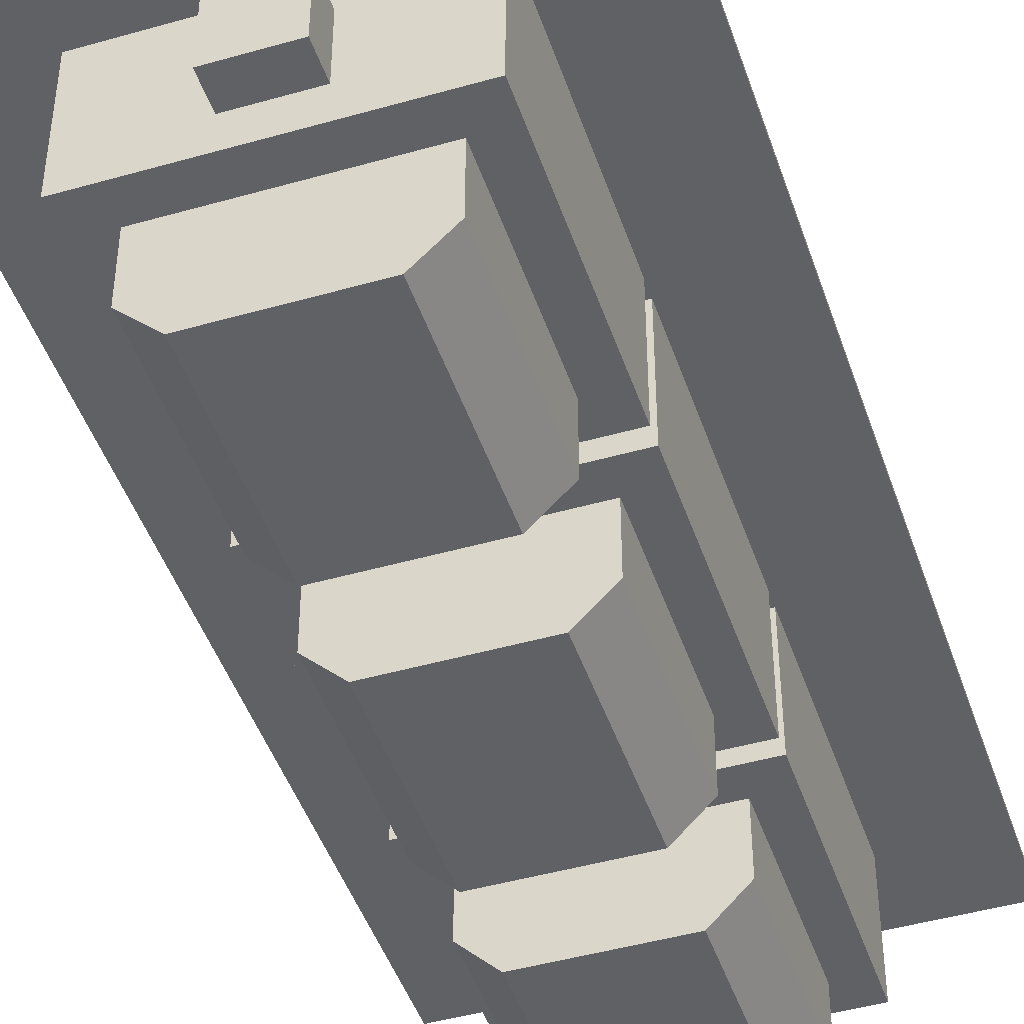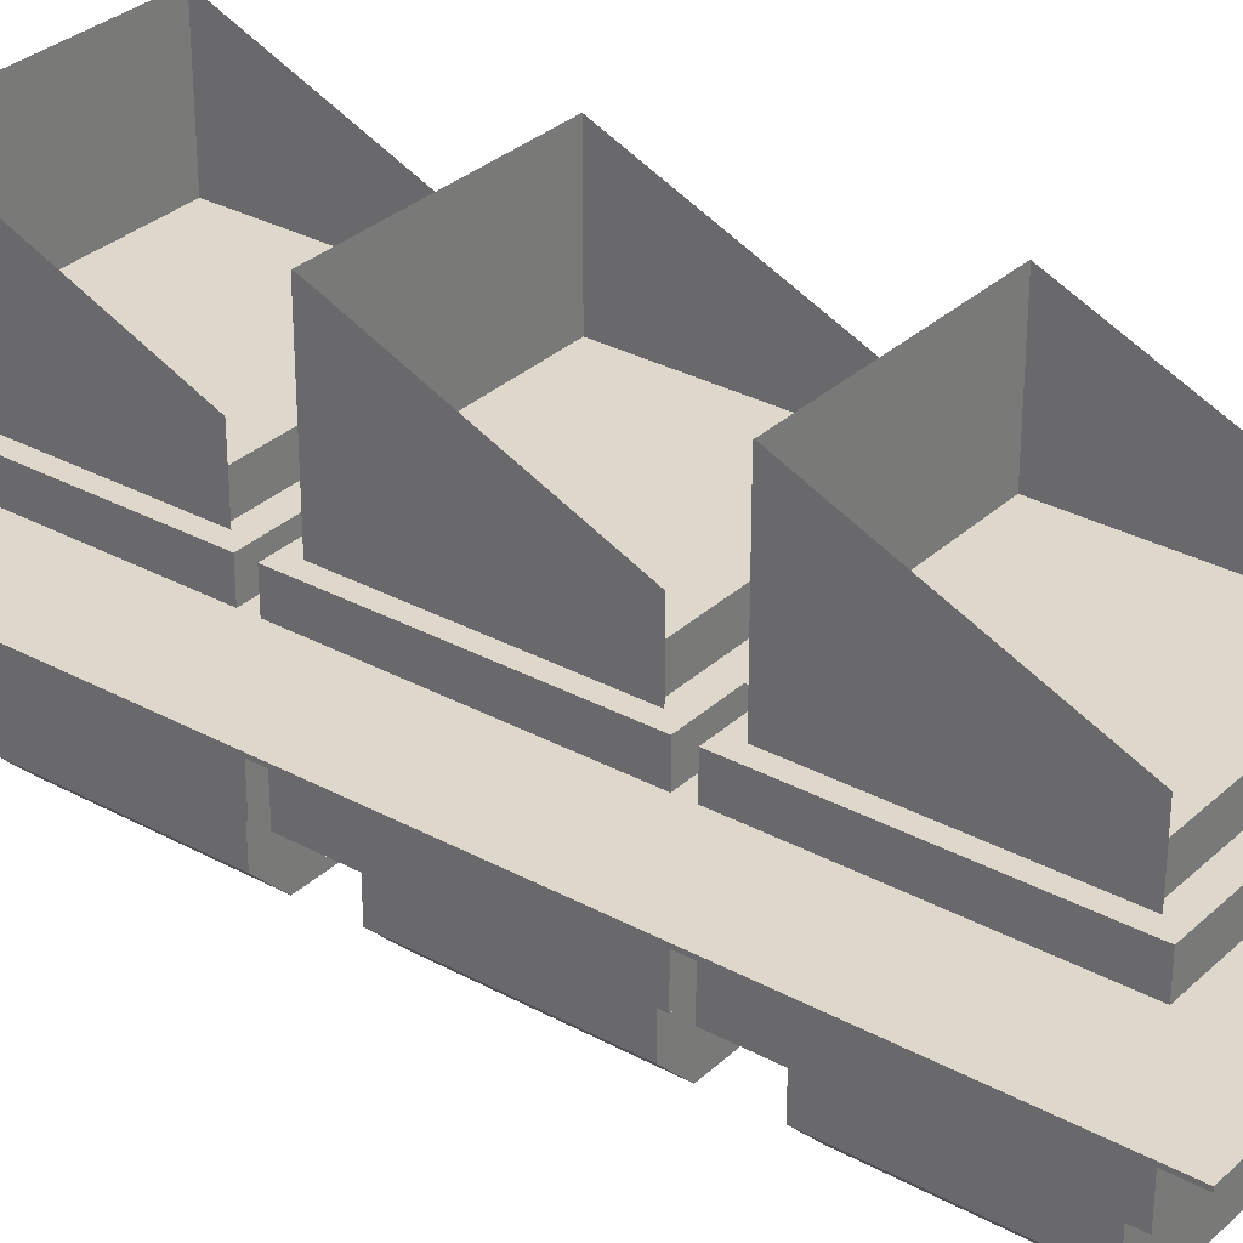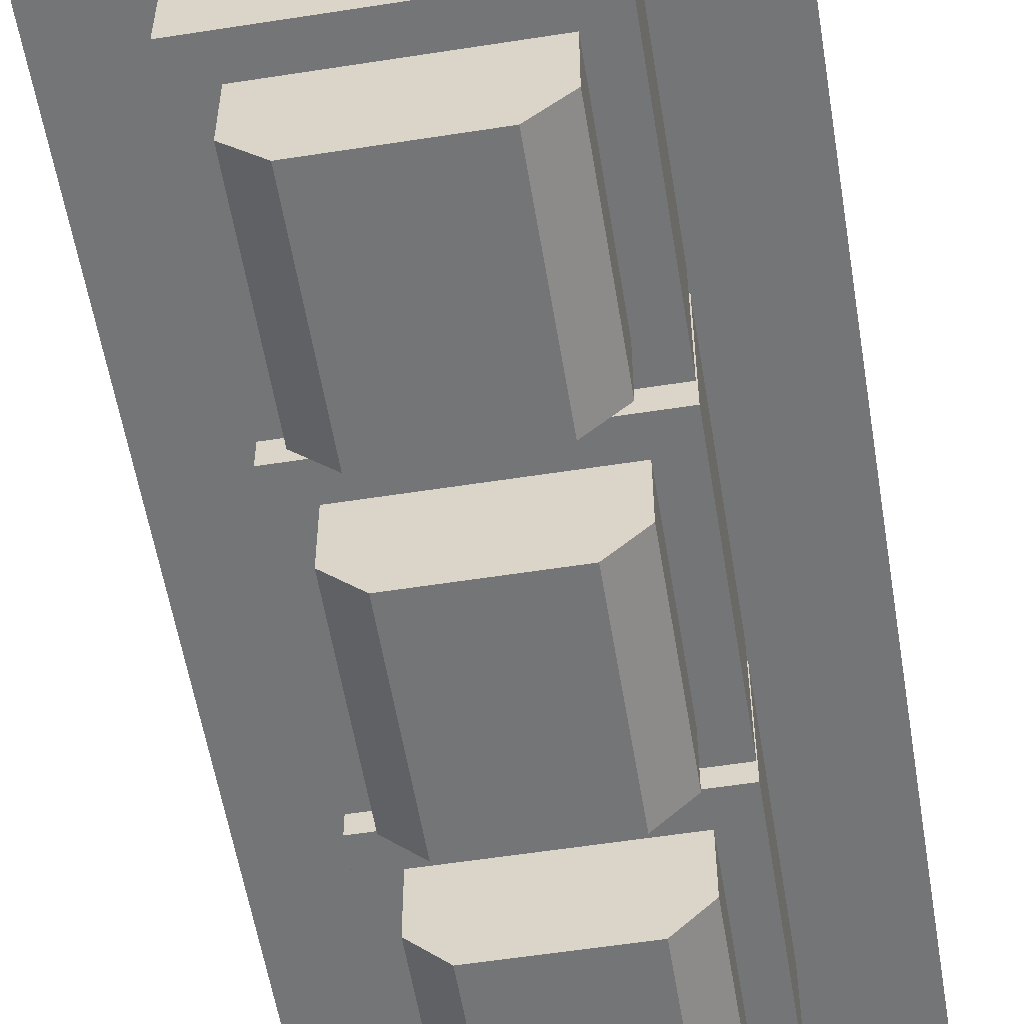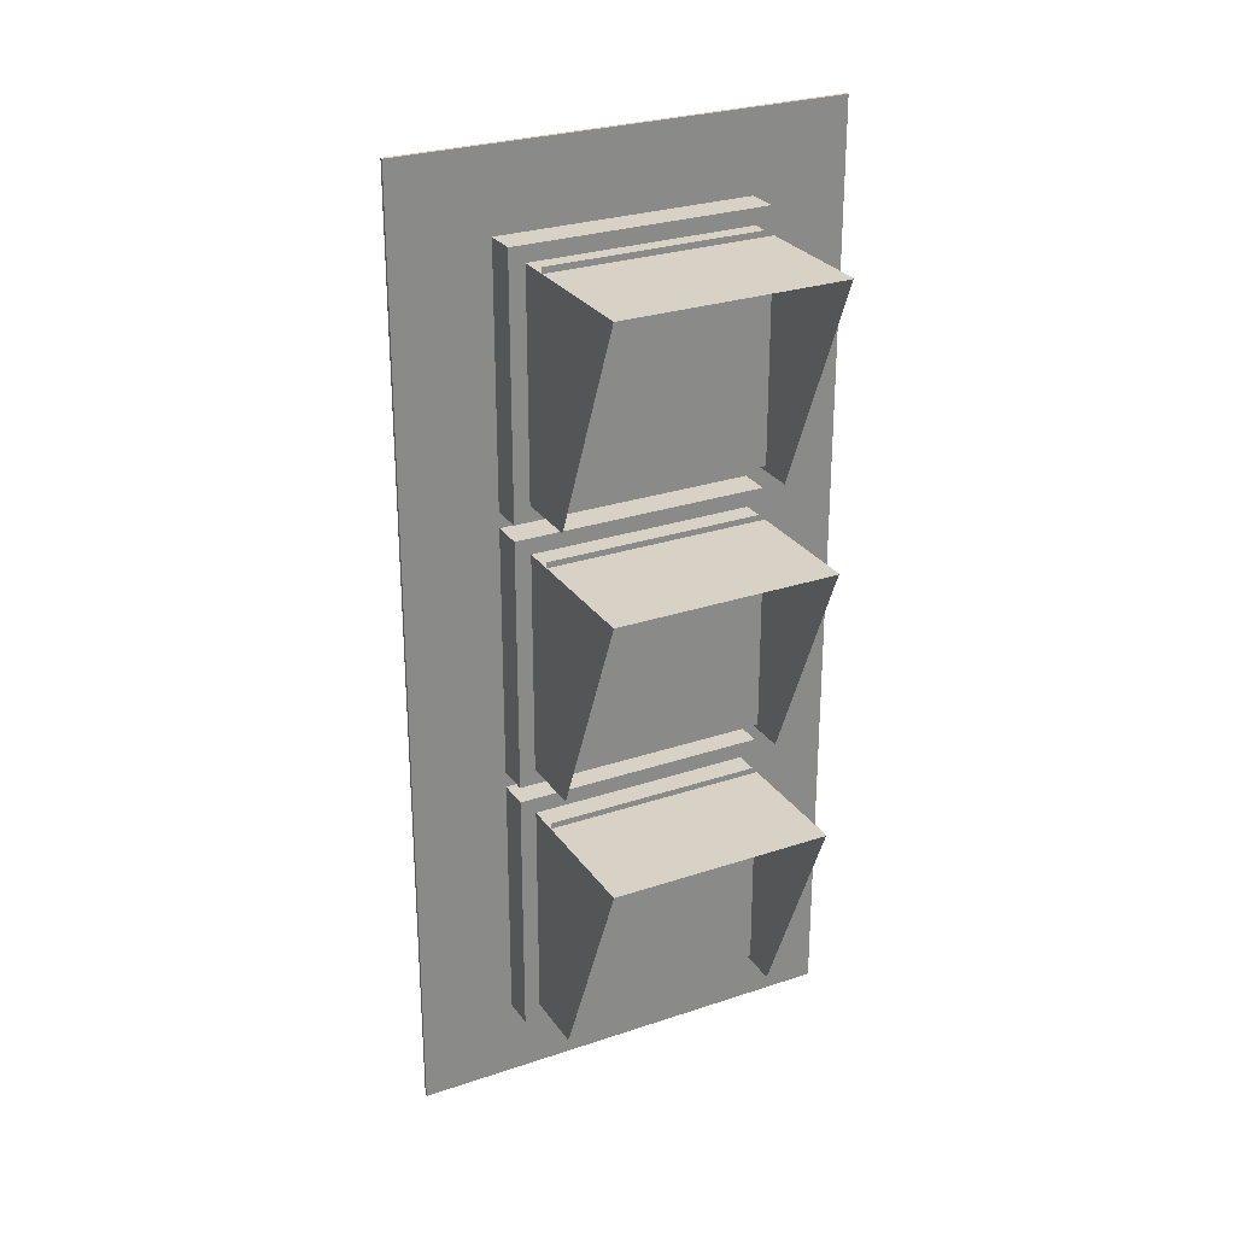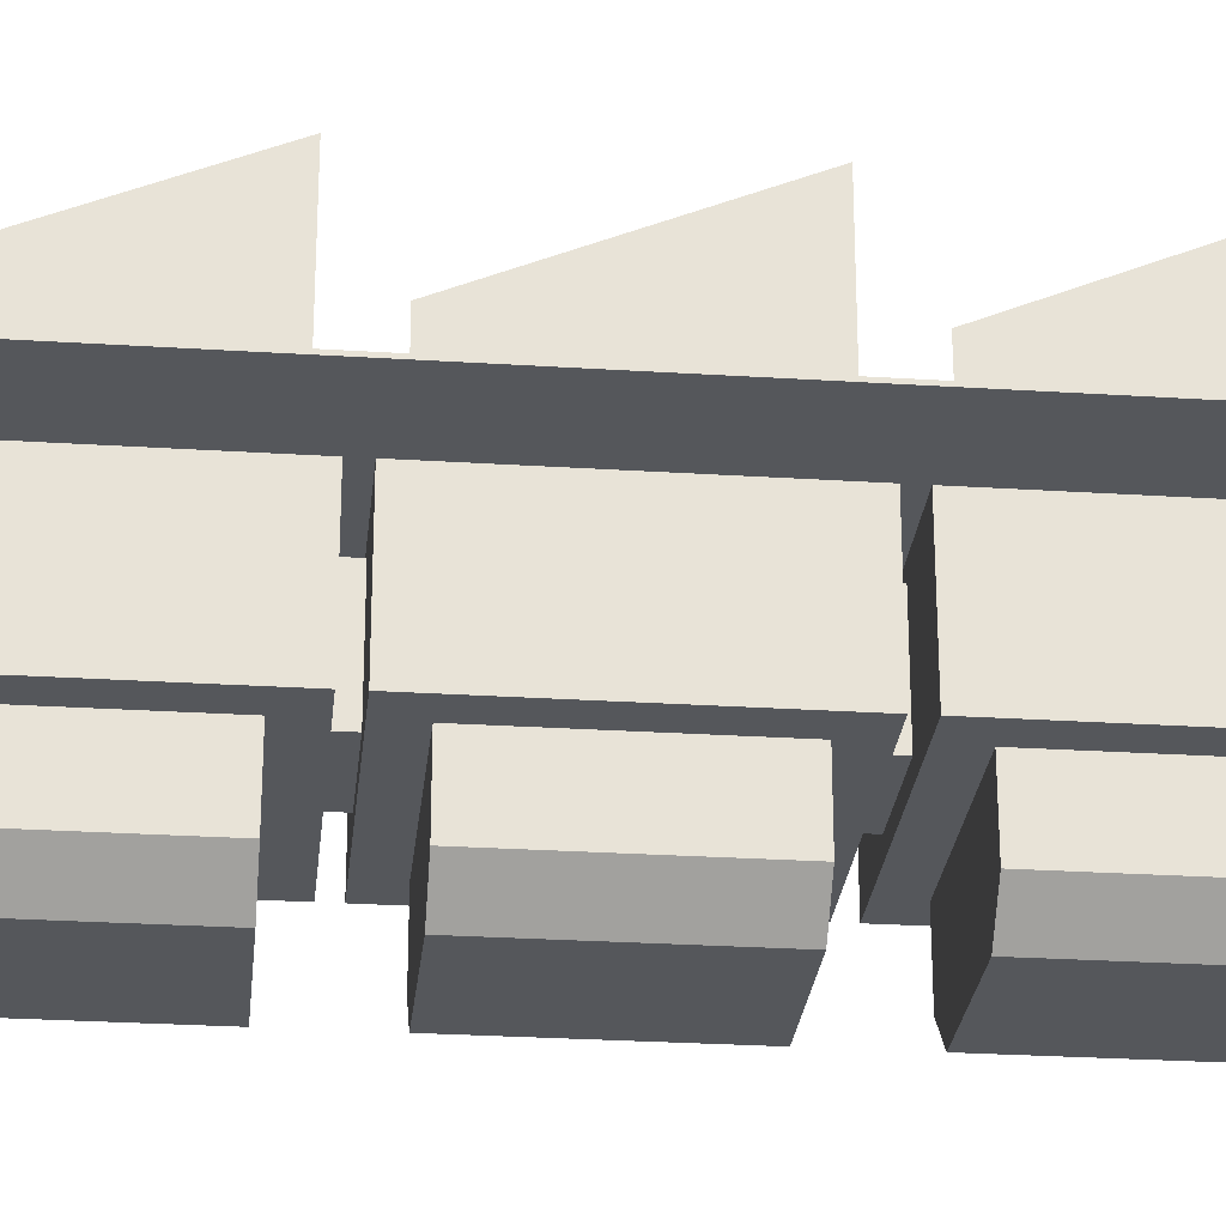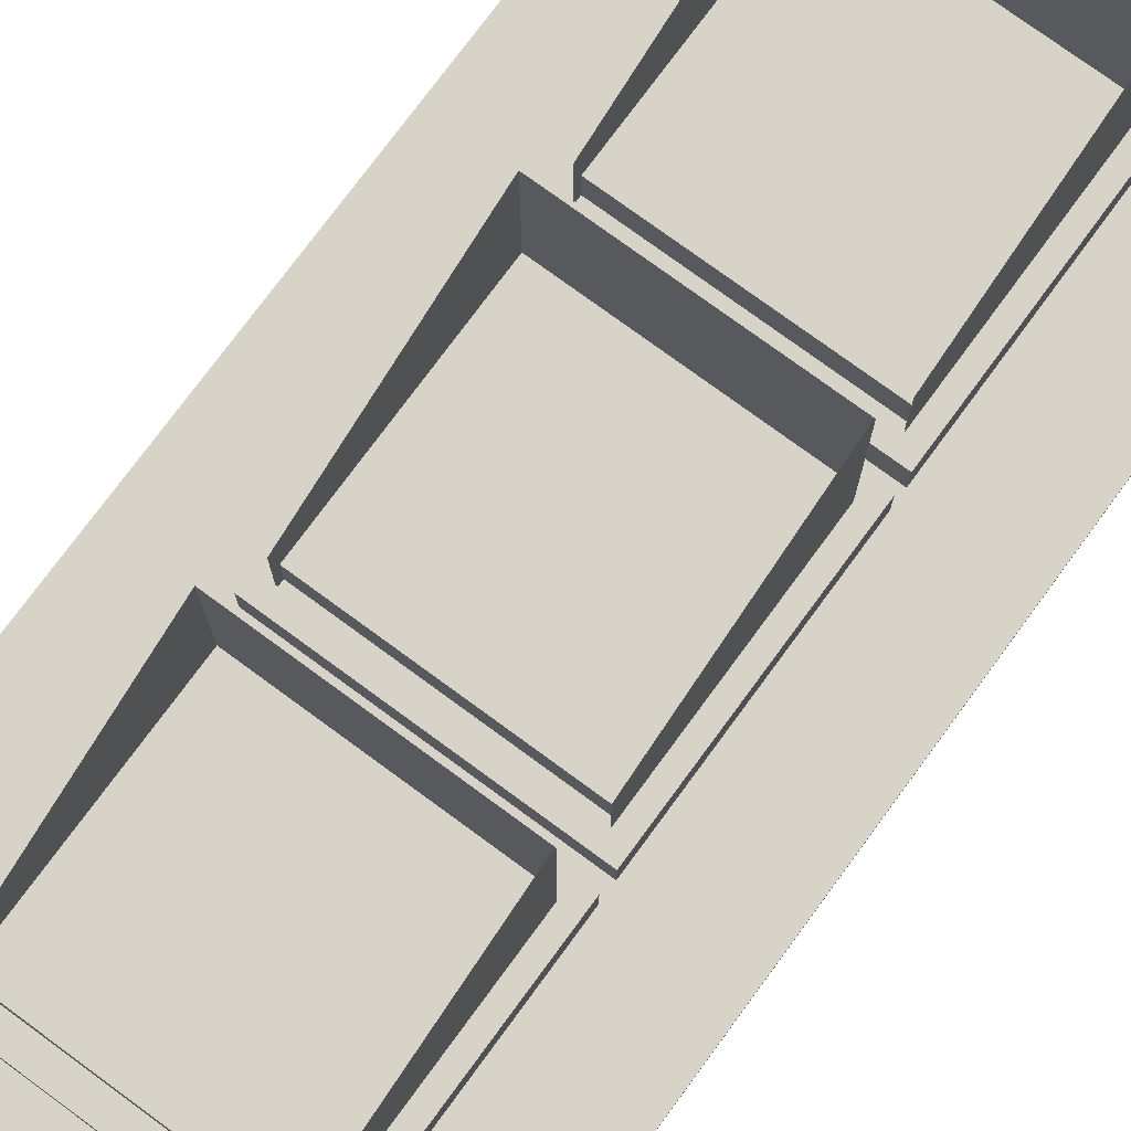
<metadata>
{"format":"obj","ext":"obj","renderer":"f3d","projection":"perspective","resolution":1024,"background":"white","views":[{"elev":-45.6,"azim":-161.8,"up":"+Z"},{"elev":31.4,"azim":-52.3,"up":"+Z"},{"elev":-56.4,"azim":9.3,"up":"+Z"},{"elev":27.3,"azim":-27.4,"up":"+Y"},{"elev":-26.9,"azim":84.3,"up":"+Z"},{"elev":75.9,"azim":36.3,"up":"+Z"}]}
</metadata>
<code>
o &golight
v -0.175 -0.08437 0.4
v 0.175 -0.08437 0.4
v 0.175 -0.08437 0.45
v -0.175 -0.08437 0.45
v 0.175 0.2656 0.45
v -0.175 0.2656 0.45
f 1 2 3 4
f 3 5 6 4
o &cautionlight
v -0.175 0.3406 0.4
v 0.175 0.3406 0.4
v 0.175 0.3406 0.45
v -0.175 0.3406 0.45
v 0.175 0.6906 0.45
v -0.175 0.6906 0.45
f 7 8 9 10
f 9 11 12 10
o &stoplight
v -0.175 0.7656 0.4
v 0.175 0.7656 0.4
v 0.175 0.7656 0.45
v -0.175 0.7656 0.45
v 0.175 1.116 0.45
v -0.175 1.116 0.45
f 13 14 15 16
f 15 17 18 16
o body
v 0.075 0.2813 0.175
v 0.075 0.3063 0.175
v 0.075 0.3063 0.325
v 0.075 0.2813 0.325
v -0.075 0.3063 0.325
v -0.075 0.3063 0.175
v -0.075 0.2813 0.175
v -0.075 0.2813 0.325
v 0.075 0.7063 0.175
v 0.075 0.7313 0.175
v 0.075 0.7313 0.325
v 0.075 0.7063 0.325
v -0.075 0.7313 0.325
v -0.075 0.7313 0.175
v -0.075 0.7063 0.175
v -0.075 0.7063 0.325
v 0.05 1.131 0.2
v 0.05 1.181 0.2
v 0.05 1.181 0.3
v 0.05 1.131 0.3
v -0.05 1.181 0.3
v -0.05 1.181 0.2
v -0.05 1.131 0.2
v -0.05 1.131 0.3
v 0.05 -0.1688 0.2
v 0.05 -0.1187 0.2
v 0.05 -0.1187 0.3
v 0.05 -0.1688 0.3
v -0.05 -0.1187 0.3
v -0.05 -0.1187 0.2
v -0.05 -0.1688 0.2
v -0.05 -0.1688 0.3
v 0.2 0.7313 0.15
v 0.2 1.131 0.15
v 0.2 1.131 0.4
v 0.2 0.7313 0.4
v -0.2 1.131 0.4
v -0.2 1.131 0.15
v -0.2 0.7313 0.15
v -0.2 0.7313 0.4
v 0.15 0.7813 0.05
v 0.15 1.081 0.05
v 0.15 1.081 0.15
v 0.15 0.7813 0.15
v -0.15 1.081 0.15
v -0.15 1.081 0.05
v -0.15 0.7813 0.05
v -0.15 0.7813 0.15
v -0.1 1.081 0
v 0.1 1.081 0
v 0.1 0.7813 0
v -0.1 0.7813 0
v 0.2 0.3063 0.15
v 0.2 0.7063 0.15
v 0.2 0.7063 0.4
v 0.2 0.3063 0.4
v -0.2 0.7063 0.4
v -0.2 0.7063 0.15
v -0.2 0.3063 0.15
v -0.2 0.3063 0.4
v 0.15 0.3563 0.05
v 0.15 0.6563 0.05
v 0.15 0.6563 0.15
v 0.15 0.3563 0.15
v -0.15 0.6563 0.15
v -0.15 0.6563 0.05
v -0.15 0.3563 0.05
v -0.15 0.3563 0.15
v -0.1 0.6563 0
v 0.1 0.6563 0
v 0.1 0.3563 0
v -0.1 0.3563 0
v 0.2 -0.1187 0.15
v 0.2 0.2813 0.15
v 0.2 0.2813 0.4
v 0.2 -0.1187 0.4
v -0.2 0.2813 0.4
v -0.2 0.2813 0.15
v -0.2 -0.1187 0.15
v -0.2 -0.1187 0.4
v 0.15 -0.06875 0.05
v 0.15 0.2313 0.05
v 0.15 0.2313 0.15
v 0.15 -0.06875 0.15
v -0.15 0.2313 0.15
v -0.15 0.2313 0.05
v -0.15 -0.06875 0.05
v -0.15 -0.06875 0.15
v -0.1 0.2313 0
v 0.1 0.2313 0
v 0.1 -0.06875 0
v -0.1 -0.06875 0
v 0.35 -0.2438 0.345
v 0.35 1.256 0.345
v 0.35 1.256 0.35
v 0.35 -0.2438 0.35
v -0.35 -0.2438 0.35
v -0.35 1.256 0.35
v -0.35 1.256 0.345
v -0.35 -0.2438 0.345
v 0.175 0.7563 0.4
v 0.175 1.106 0.4
v 0.175 1.106 0.65
v 0.175 0.7563 0.5
v -0.175 1.106 0.65
v -0.175 1.106 0.4
v -0.175 0.7563 0.4
v -0.175 0.7563 0.5
v 0.1738 1.105 0.65
v 0.1738 1.105 0.4
v 0.1738 0.7575 0.4
v 0.1738 0.7575 0.5
v -0.1738 0.7575 0.4
v -0.1738 1.105 0.4
v -0.1738 1.105 0.65
v -0.1738 0.7575 0.5
v 0.175 0.3313 0.4
v 0.175 0.6813 0.4
v 0.175 0.6813 0.65
v 0.175 0.3313 0.5
v -0.175 0.6813 0.65
v -0.175 0.6813 0.4
v -0.175 0.3313 0.4
v -0.175 0.3313 0.5
v 0.1738 0.68 0.65
v 0.1738 0.68 0.4
v 0.1738 0.3325 0.4
v 0.1738 0.3325 0.5
v -0.1738 0.3325 0.4
v -0.1738 0.68 0.4
v -0.1738 0.68 0.65
v -0.1738 0.3325 0.5
v 0.175 -0.09375 0.4
v 0.175 0.2563 0.4
v 0.175 0.2563 0.65
v 0.175 -0.09375 0.5
v -0.175 0.2563 0.65
v -0.175 0.2563 0.4
v -0.175 -0.09375 0.4
v -0.175 -0.09375 0.5
v 0.1738 0.255 0.65
v 0.1738 0.255 0.4
v 0.1738 -0.0925 0.4
v 0.1738 -0.0925 0.5
v -0.1738 -0.0925 0.4
v -0.1738 0.255 0.4
v -0.1738 0.255 0.65
v -0.1738 -0.0925 0.5
f 19 20 21 22
f 23 24 25 26
f 21 20 24 23
f 25 19 22 26
f 24 20 19 25
f 22 21 23 26
f 27 28 29 30
f 31 32 33 34
f 29 28 32 31
f 33 27 30 34
f 32 28 27 33
f 30 29 31 34
f 35 36 37 38
f 39 40 41 42
f 37 36 40 39
f 41 35 38 42
f 40 36 35 41
f 38 37 39 42
f 43 44 45 46
f 47 48 49 50
f 45 44 48 47
f 49 43 46 50
f 48 44 43 49
f 46 45 47 50
f 51 52 53 54
f 55 56 57 58
f 53 52 56 55
f 57 51 54 58
f 56 52 51 57
f 54 53 55 58
f 59 60 61 62
f 63 64 65 66
f 61 60 64 63
f 65 59 62 66
f 67 68 69 70
f 62 61 63 66
f 59 69 68 60
f 60 68 67 64
f 64 67 70 65
f 65 70 69 59
f 71 72 73 74
f 75 76 77 78
f 73 72 76 75
f 77 71 74 78
f 76 72 71 77
f 74 73 75 78
f 79 80 81 82
f 83 84 85 86
f 81 80 84 83
f 85 79 82 86
f 87 88 89 90
f 82 81 83 86
f 79 89 88 80
f 80 88 87 84
f 84 87 90 85
f 85 90 89 79
f 91 92 93 94
f 95 96 97 98
f 93 92 96 95
f 97 91 94 98
f 96 92 91 97
f 94 93 95 98
f 99 100 101 102
f 103 104 105 106
f 101 100 104 103
f 105 99 102 106
f 107 108 109 110
f 102 101 103 106
f 99 109 108 100
f 100 108 107 104
f 104 107 110 105
f 105 110 109 99
f 111 112 113 114
f 115 116 117 118
f 113 112 117 116
f 111 114 115 118
f 114 113 116 115
f 118 117 112 111
f 119 120 121 122
f 123 124 125 126
f 121 120 124 123
f 124 120 119 125
f 127 128 129 130
f 131 132 133 134
f 132 128 127 133
f 129 128 132 131
f 135 136 137 138
f 139 140 141 142
f 137 136 140 139
f 140 136 135 141
f 143 144 145 146
f 147 148 149 150
f 148 144 143 149
f 145 144 148 147
f 151 152 153 154
f 155 156 157 158
f 153 152 156 155
f 156 152 151 157
f 159 160 161 162
f 163 164 165 166
f 164 160 159 165
f 161 160 164 163

</code>
